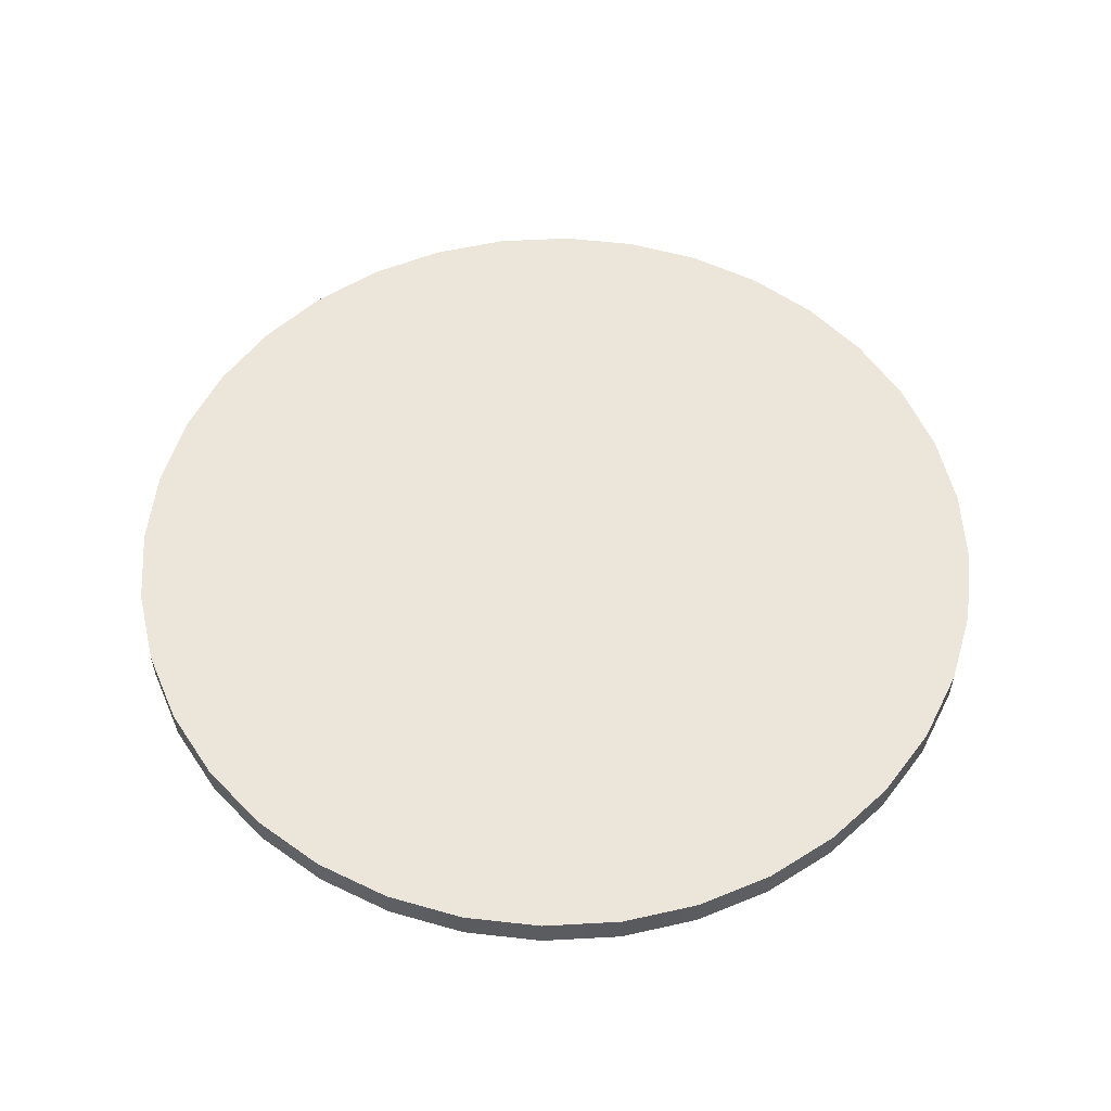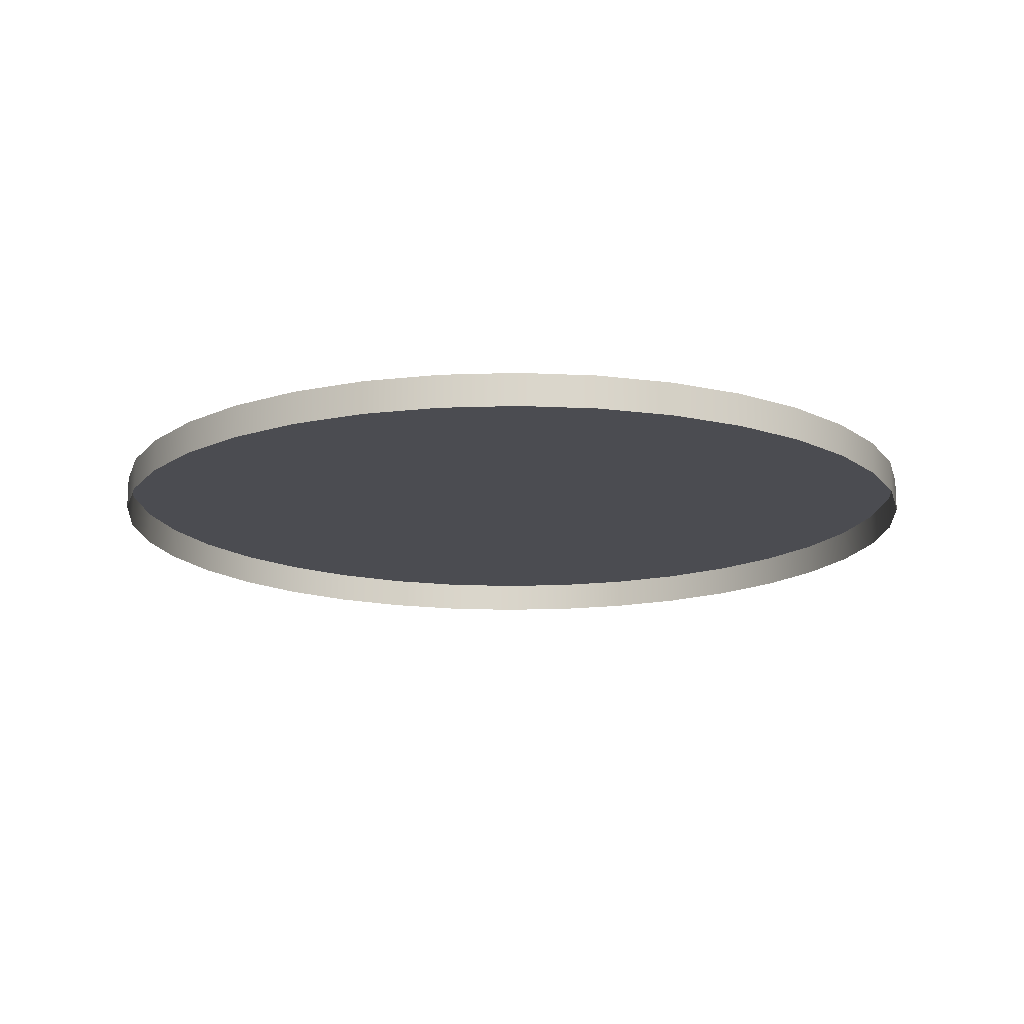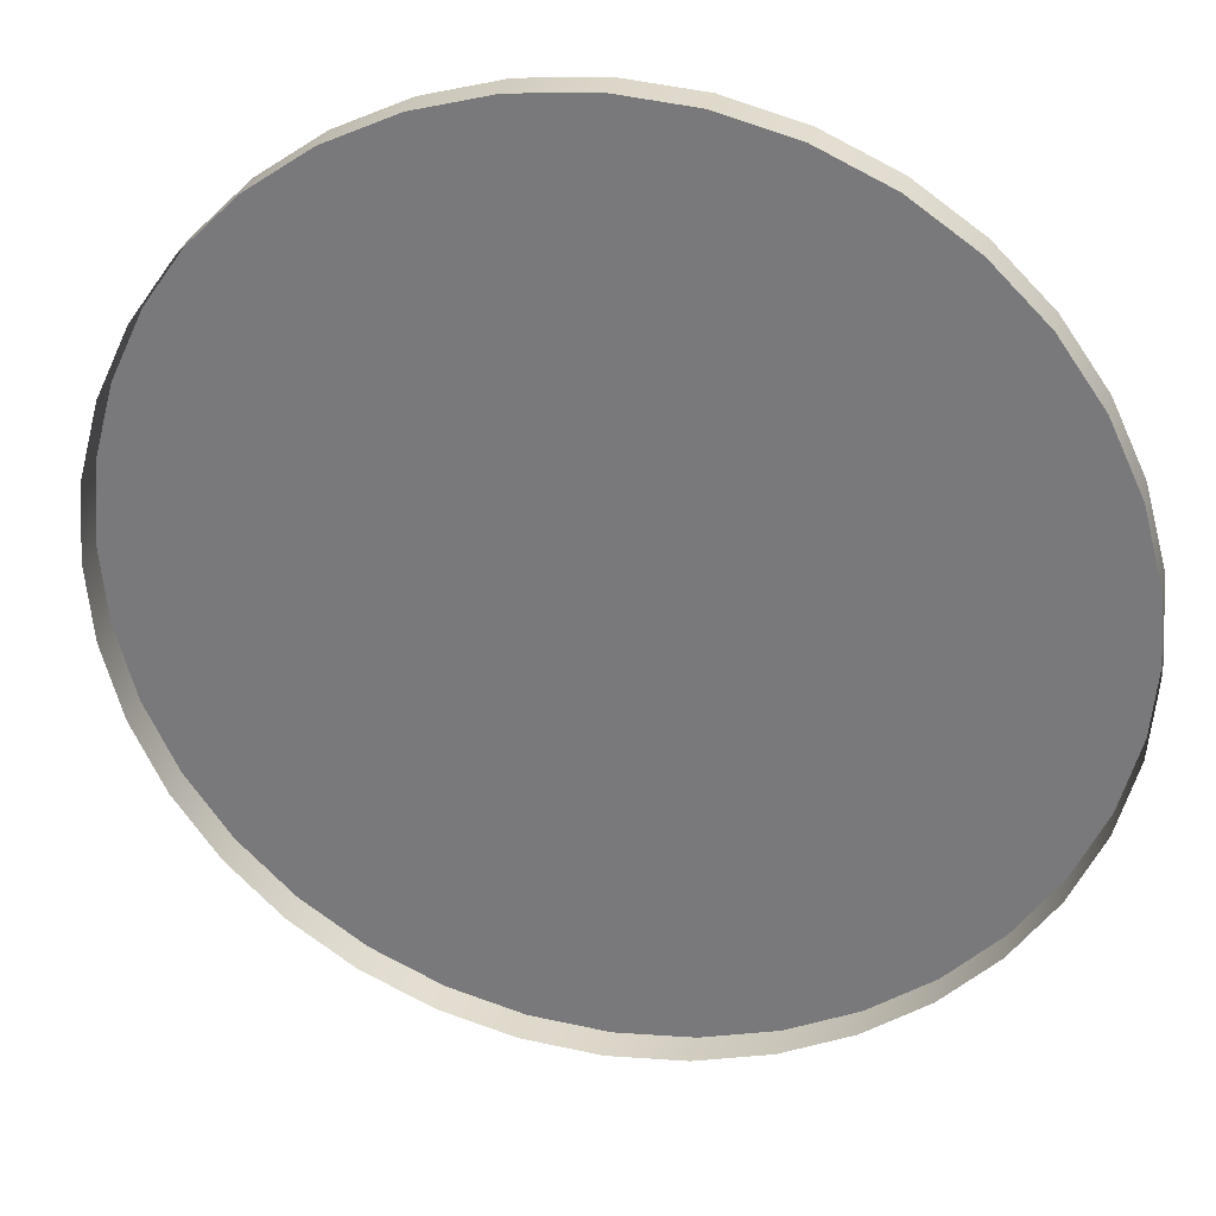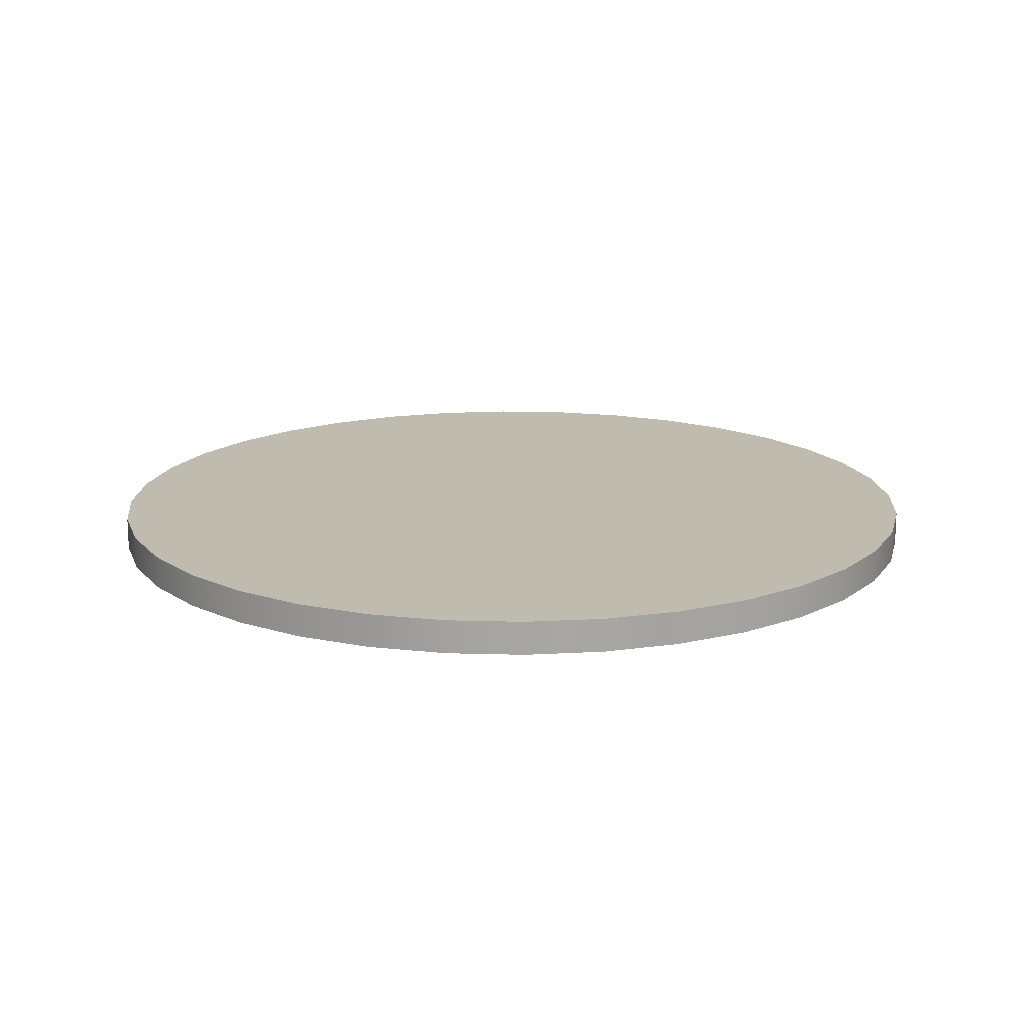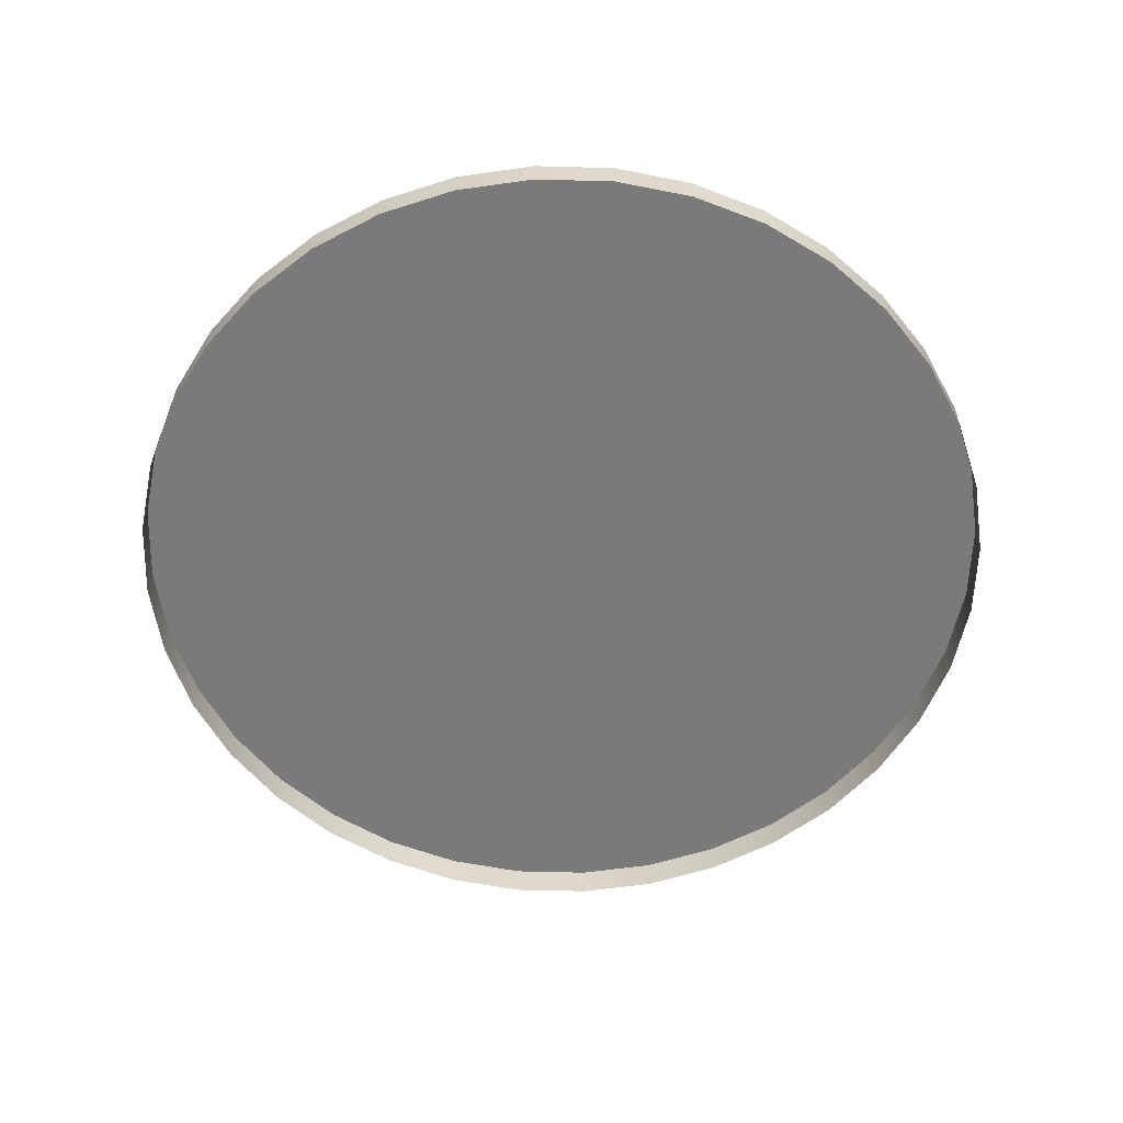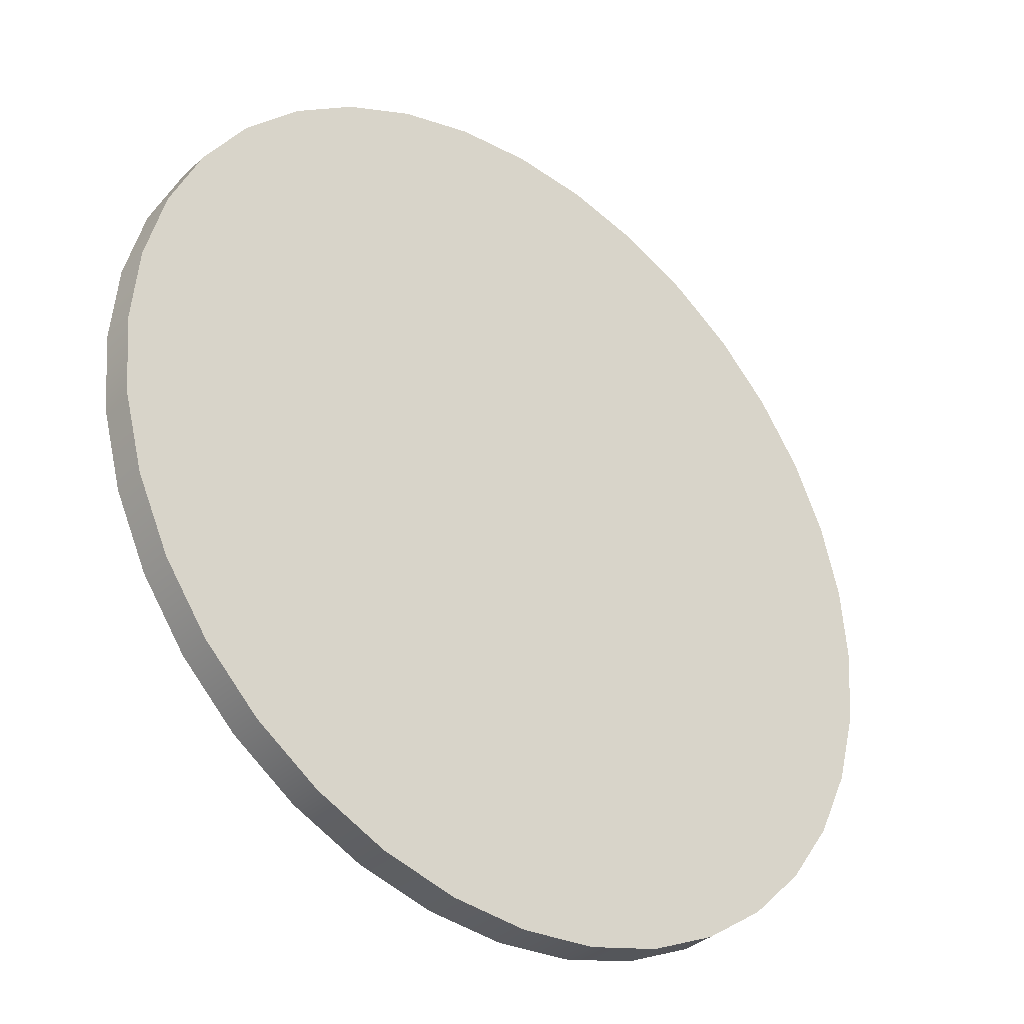
<metadata>
{"format":"obj","ext":"obj","renderer":"f3d","projection":"perspective","resolution":1024,"background":"white","views":[{"elev":55.8,"azim":-78.3,"up":"+Y"},{"elev":-15.5,"azim":139.2,"up":"+Y"},{"elev":29.9,"azim":12.1,"up":"+Z"},{"elev":16.0,"azim":138.4,"up":"+Y"},{"elev":-58.1,"azim":-156.6,"up":"+Y"},{"elev":-34.6,"azim":140.5,"up":"+Z"}]}
</metadata>
<code>
g DLC2_RotationStage
v 8.272 -0.3196 -1.459
v 8.272 0.3196 -1.459
v 7.893 0.3196 -2.873
v 7.893 -0.3196 -2.873
v 7.275 0.3196 -4.2
v 7.275 -0.3196 -4.2
v 6.435 0.3196 -5.399
v 6.435 -0.3196 -5.399
v 5.399 0.3196 -6.435
v 5.399 -0.3196 -6.435
v 4.2 0.3196 -7.275
v 4.2 -0.3196 -7.275
v 2.873 0.3196 -7.893
v 2.873 -0.3196 -7.893
v 1.459 0.3196 -8.272
v 1.459 -0.3196 -8.272
v 5e-06 0.3196 -8.4
v 5e-06 -0.3196 -8.4
v -1.459 0.3196 -8.272
v -1.459 -0.3196 -8.272
v -2.873 0.3196 -7.893
v -2.873 -0.3196 -7.893
v -4.2 0.3196 -7.275
v -4.2 -0.3196 -7.275
v -5.399 0.3196 -6.435
v -5.399 -0.3196 -6.435
v -6.435 0.3196 -5.399
v -6.435 -0.3196 -5.399
v -7.275 0.3196 -4.2
v -7.275 -0.3196 -4.2
v -7.893 0.3196 -2.873
v -7.893 -0.3196 -2.873
v -8.272 0.3196 -1.459
v -8.272 -0.3196 -1.459
v -8.4 0.3196 -3e-06
v -8.4 -0.3196 -3e-06
v -8.272 0.3196 1.459
v -8.272 -0.3196 1.459
v -7.893 0.3196 2.873
v -7.893 -0.3196 2.873
v -7.275 0.3196 4.2
v -7.275 -0.3196 4.2
v -6.435 0.3196 5.399
v -6.435 -0.3196 5.399
v -5.399 0.3196 6.435
v -5.399 -0.3196 6.435
v -4.2 0.3196 7.275
v -4.2 -0.3196 7.275
v -2.873 0.3196 7.893
v -2.873 -0.3196 7.893
v -1.459 0.3196 8.272
v -1.459 -0.3196 8.272
v -1e-06 0.3196 8.4
v -1e-06 -0.3196 8.4
v 1.459 0.3196 8.272
v 1.459 -0.3196 8.272
v 2.873 0.3196 7.893
v 2.873 -0.3196 7.893
v 4.2 0.3196 7.275
v 4.2 -0.3196 7.275
v 5.399 0.3196 6.435
v 5.399 -0.3196 6.435
v 6.435 0.3196 5.399
v 6.435 -0.3196 5.399
v 7.275 0.3196 4.2
v 7.275 -0.3196 4.2
v 7.893 0.3196 2.873
v 7.893 -0.3196 2.873
v 8.272 0.3196 1.459
v 8.272 -0.3196 1.459
v 8.4 0.3196 0
v 8.4 -0.3196 0
v 8.272 0.3196 -1.459
v 8.272 -0.3196 -1.459
v 8.272 0.3196 -1.459
v -0 0.3196 0
v 7.893 0.3196 -2.873
v 7.275 0.3196 -4.2
v 6.435 0.3196 -5.399
v 5.399 0.3196 -6.435
v 4.2 0.3196 -7.275
v 2.873 0.3196 -7.893
v 1.459 0.3196 -8.272
v 5e-06 0.3196 -8.4
v -1.459 0.3196 -8.272
v -2.873 0.3196 -7.893
v -4.2 0.3196 -7.275
v -5.399 0.3196 -6.435
v -6.435 0.3196 -5.399
v -7.275 0.3196 -4.2
v -7.893 0.3196 -2.873
v -8.272 0.3196 -1.459
v -8.4 0.3196 -3e-06
v -8.272 0.3196 1.459
v -7.893 0.3196 2.873
v -7.275 0.3196 4.2
v -6.435 0.3196 5.399
v -5.399 0.3196 6.435
v -4.2 0.3196 7.275
v -2.873 0.3196 7.893
v -1.459 0.3196 8.272
v -1e-06 0.3196 8.4
v 1.459 0.3196 8.272
v 2.873 0.3196 7.893
v 4.2 0.3196 7.275
v 5.399 0.3196 6.435
v 6.435 0.3196 5.399
v 7.275 0.3196 4.2
v 7.893 0.3196 2.873
v 8.272 0.3196 1.459
v 8.4 0.3196 0
g DLC2_RotationStage_0
f -109 -110 -111
f -108 -109 -111
f -107 -109 -108
f -106 -107 -108
f -105 -107 -106
f -104 -105 -106
f -103 -105 -104
f -102 -103 -104
f -101 -103 -102
f -100 -101 -102
f -99 -101 -100
f -98 -99 -100
f -97 -99 -98
f -96 -97 -98
f -95 -97 -96
f -94 -95 -96
f -93 -95 -94
f -92 -93 -94
f -91 -93 -92
f -90 -91 -92
f -89 -91 -90
f -88 -89 -90
f -87 -89 -88
f -86 -87 -88
f -85 -87 -86
f -84 -85 -86
f -83 -85 -84
f -82 -83 -84
f -81 -83 -82
f -80 -81 -82
f -79 -81 -80
f -78 -79 -80
f -77 -79 -78
f -76 -77 -78
f -75 -77 -76
f -74 -75 -76
f -73 -75 -74
f -72 -73 -74
f -71 -73 -72
f -70 -71 -72
f -69 -71 -70
f -68 -69 -70
f -67 -69 -68
f -66 -67 -68
f -65 -67 -66
f -64 -65 -66
f -63 -65 -64
f -62 -63 -64
f -61 -63 -62
f -60 -61 -62
f -59 -61 -60
f -58 -59 -60
f -57 -59 -58
f -56 -57 -58
f -55 -57 -56
f -54 -55 -56
f -53 -55 -54
f -52 -53 -54
f -51 -53 -52
f -50 -51 -52
f -49 -51 -50
f -48 -49 -50
f -47 -49 -48
f -46 -47 -48
f -45 -47 -46
f -44 -45 -46
f -43 -45 -44
f -42 -43 -44
f -41 -43 -42
f -40 -41 -42
f -39 -41 -40
f -38 -39 -40
f -35 -36 -37
f -34 -36 -35
f -33 -36 -34
f -32 -36 -33
f -31 -36 -32
f -30 -36 -31
f -29 -36 -30
f -28 -36 -29
f -27 -36 -28
f -26 -36 -27
f -25 -36 -26
f -24 -36 -25
f -23 -36 -24
f -22 -36 -23
f -21 -36 -22
f -20 -36 -21
f -19 -36 -20
f -18 -36 -19
f -17 -36 -18
f -16 -36 -17
f -15 -36 -16
f -14 -36 -15
f -13 -36 -14
f -12 -36 -13
f -11 -36 -12
f -10 -36 -11
f -9 -36 -10
f -8 -36 -9
f -7 -36 -8
f -6 -36 -7
f -5 -36 -6
f -4 -36 -5
f -3 -36 -4
f -2 -36 -3
f -1 -36 -2
f -37 -36 -1

</code>
